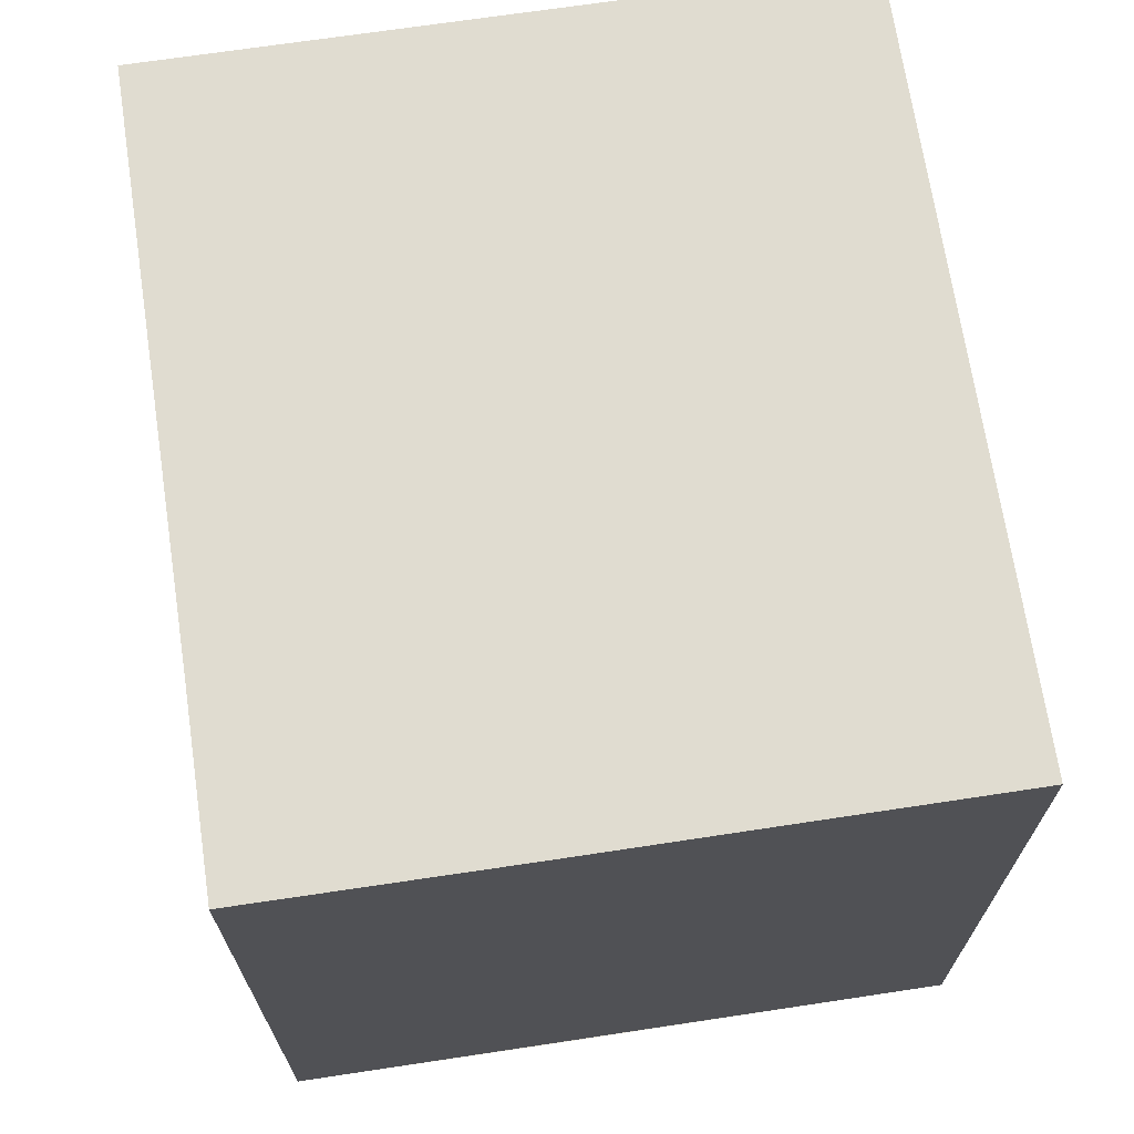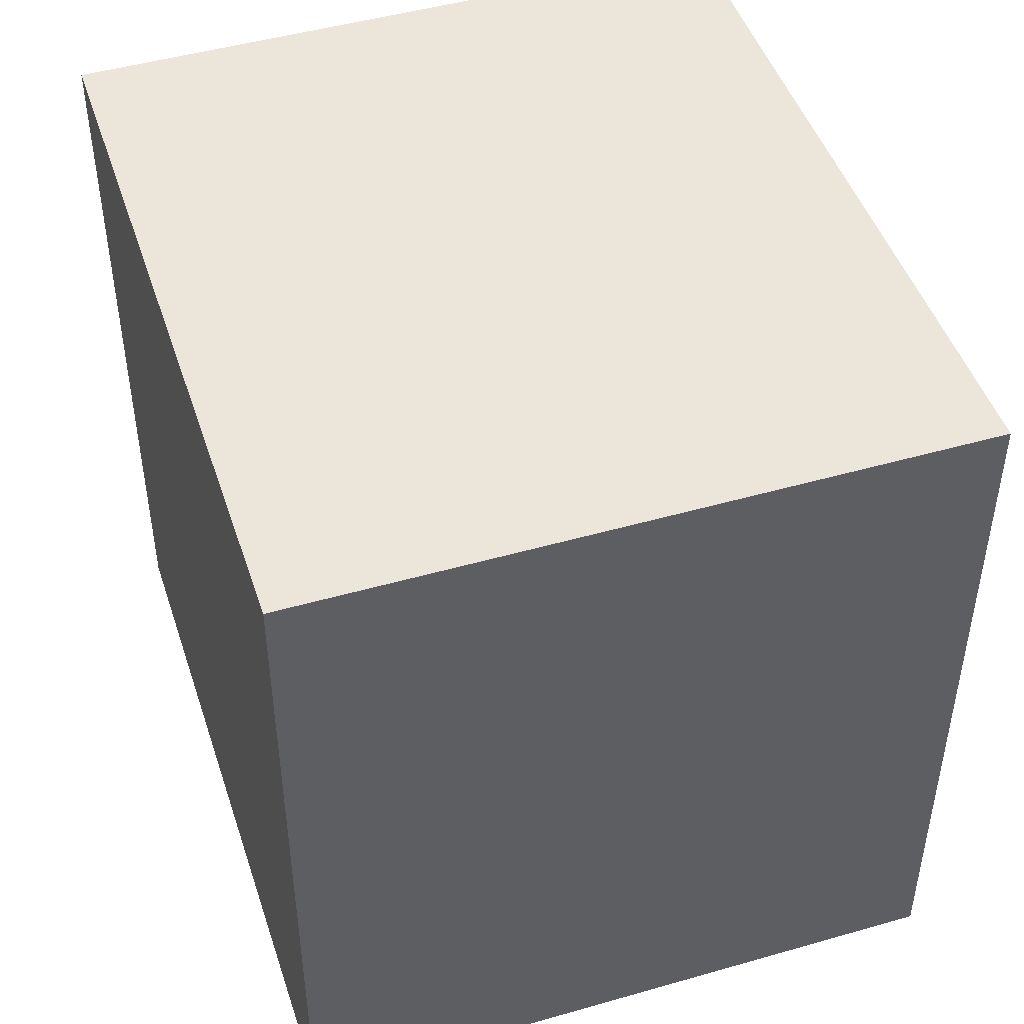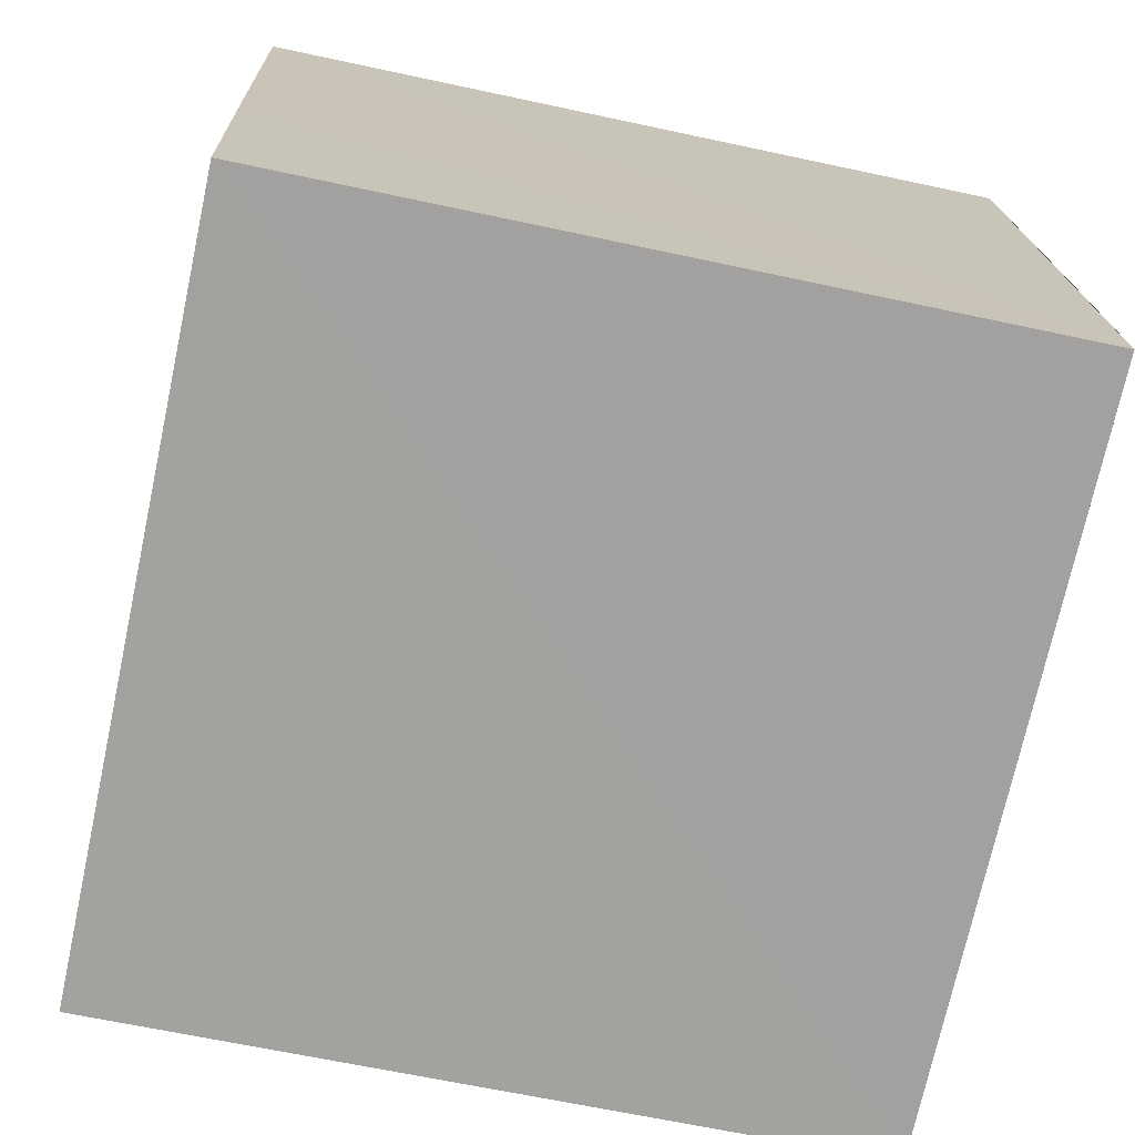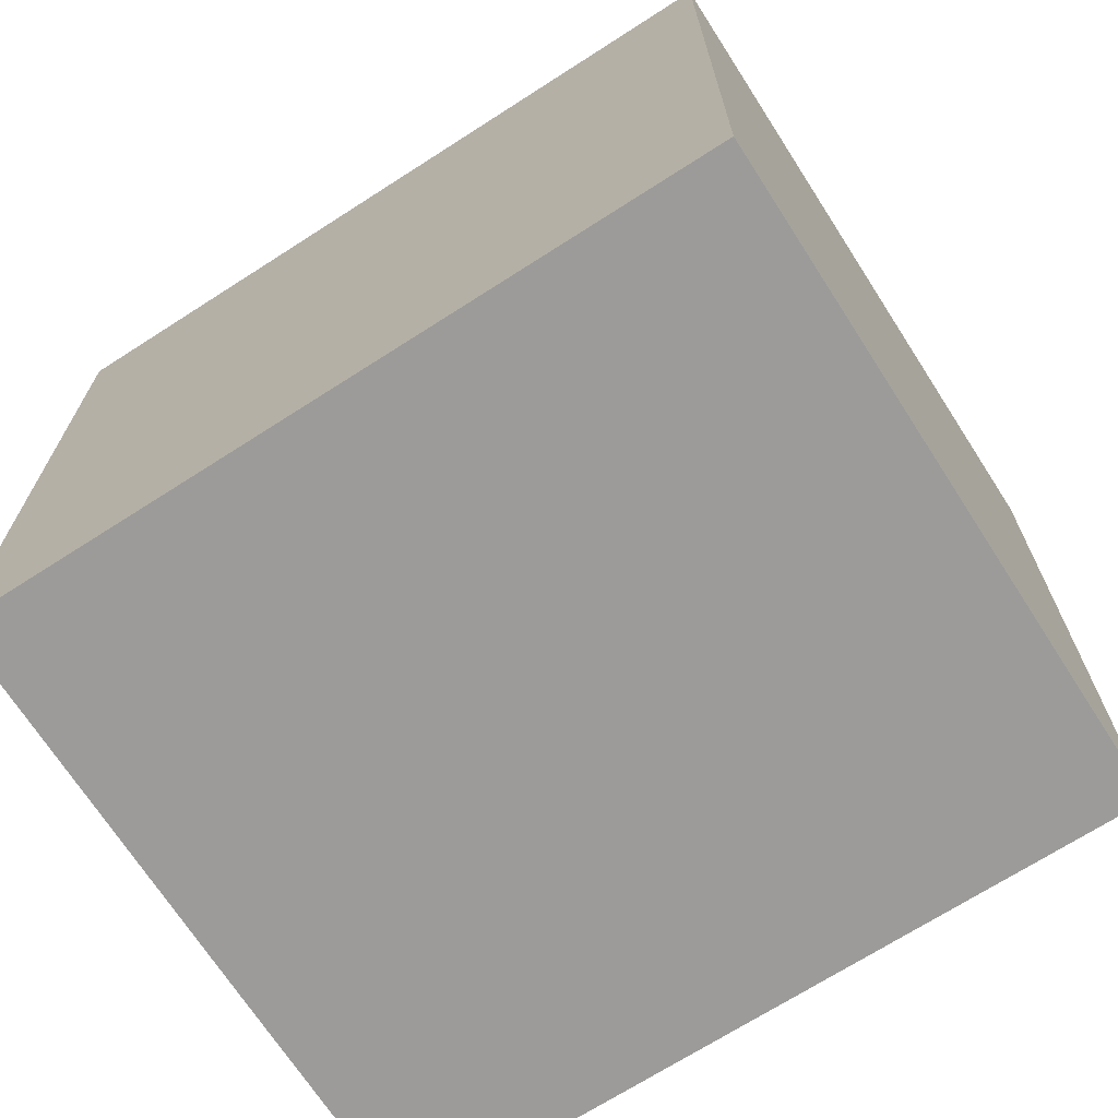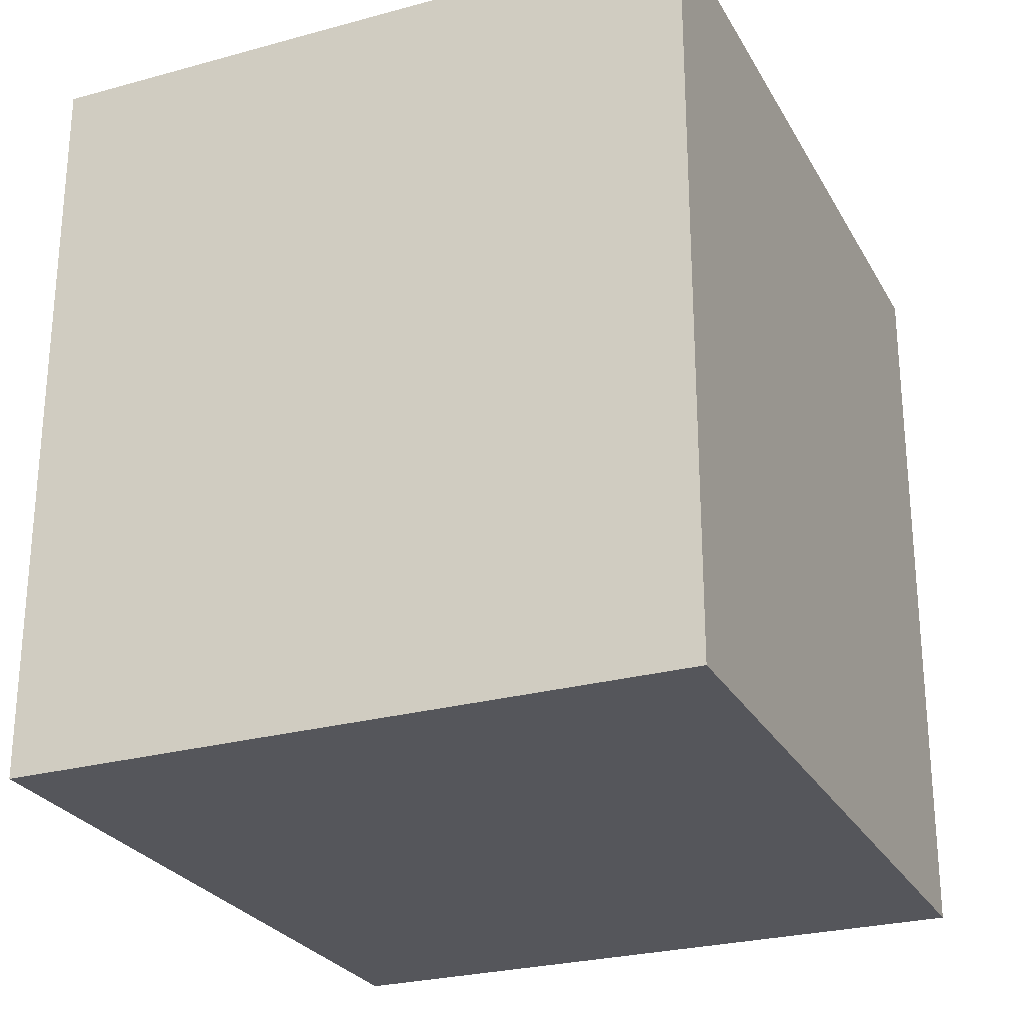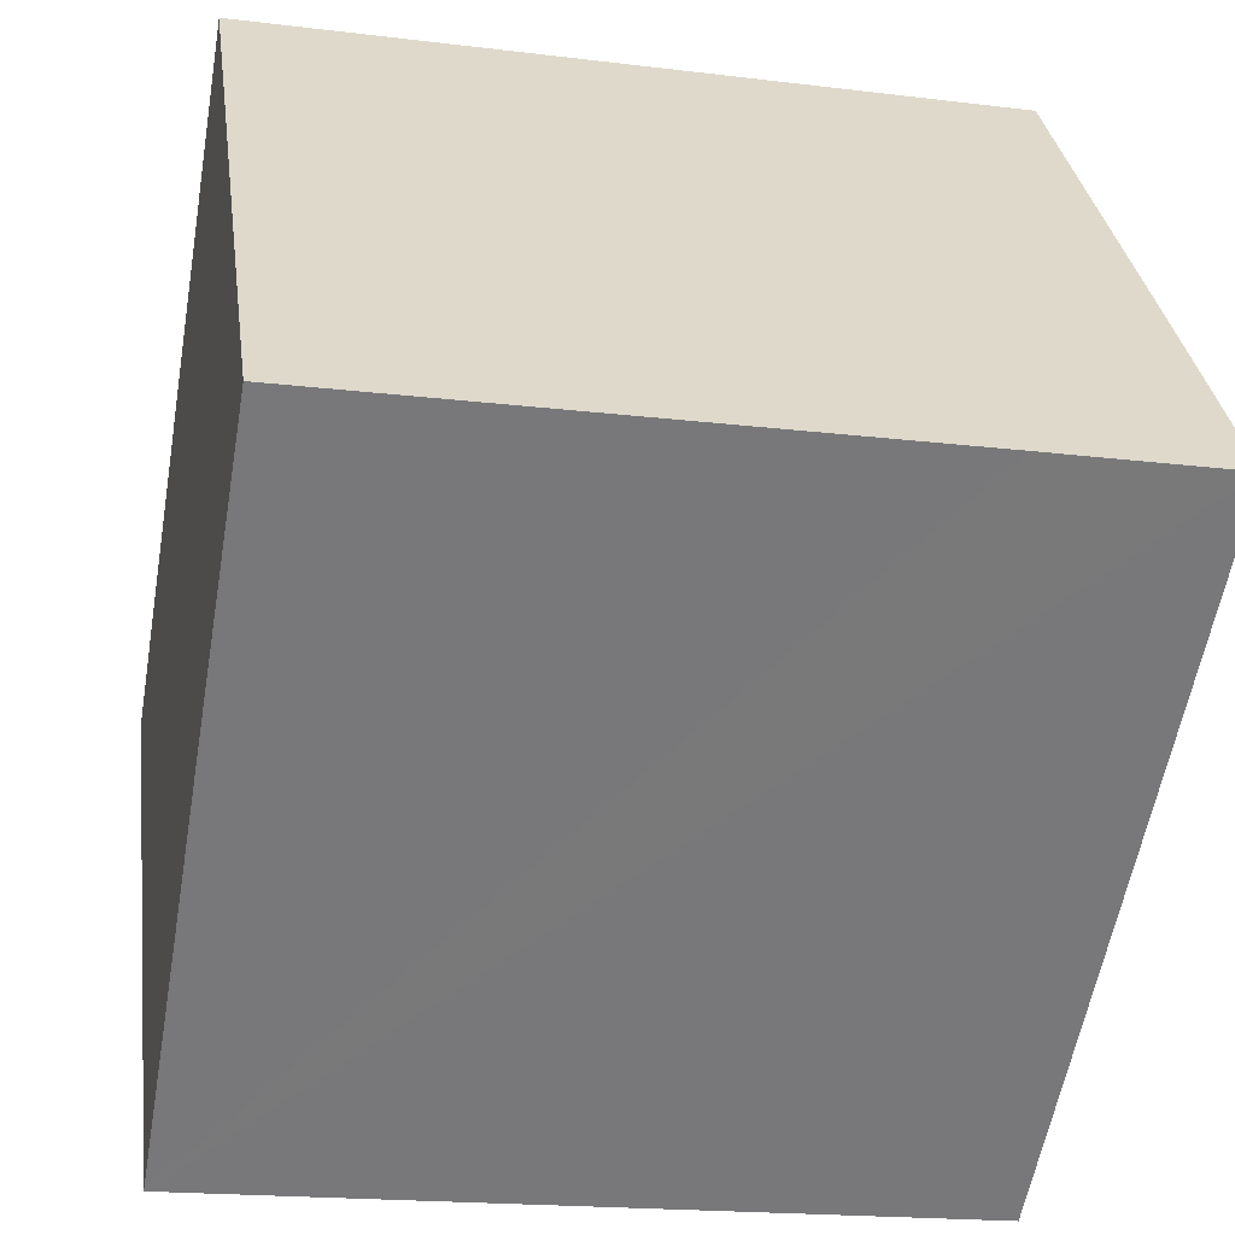
<metadata>
{"format":"obj","ext":"obj","renderer":"f3d","projection":"perspective","resolution":1024,"background":"white","views":[{"elev":69.5,"azim":-90.7,"up":"+Y"},{"elev":47.2,"azim":79.9,"up":"+Y"},{"elev":-64.4,"azim":-102.3,"up":"+Z"},{"elev":-69.9,"azim":40.6,"up":"+Y"},{"elev":-26.3,"azim":-58.7,"up":"+Y"},{"elev":-58.5,"azim":170.1,"up":"+Z"}]}
</metadata>
<code>
v  7.335 18.93 -1.003
v  19.71 18.93 4.07
v  18.79 18.93 -2.604
v  4.524 18.93 -0.609
v  0 18.93 1.159e-15
v  0.889 18.93 6.532
v  21.1 18.93 14.15
v  2.316 18.93 16.75
v  18.79 1.594e-16 -2.604
v  0 0 0
v  4.524 3.729e-17 -0.609
v  7.335 6.142e-17 -1.003
v  2.316 -1.026e-15 16.75
v  0.889 -4e-16 6.532
v  21.1 -8.666e-16 14.15
v  19.71 -2.492e-16 4.07
g defaultobject
f 1 2 3
f 2 1 4
f 2 4 5
f 2 5 6
f 2 6 7
f 7 6 8
f 9 1 3
f 1 9 4
f 4 9 5
f 5 9 10
f 10 9 11
f 11 9 12
f 10 6 5
f 6 10 8
f 8 10 13
f 13 10 14
f 13 7 8
f 7 13 15
f 2 9 3
f 9 2 7
f 9 7 16
f 16 7 15
f 11 14 10
f 14 11 12
f 14 12 9
f 14 9 13
f 13 9 16
f 13 16 15

</code>
